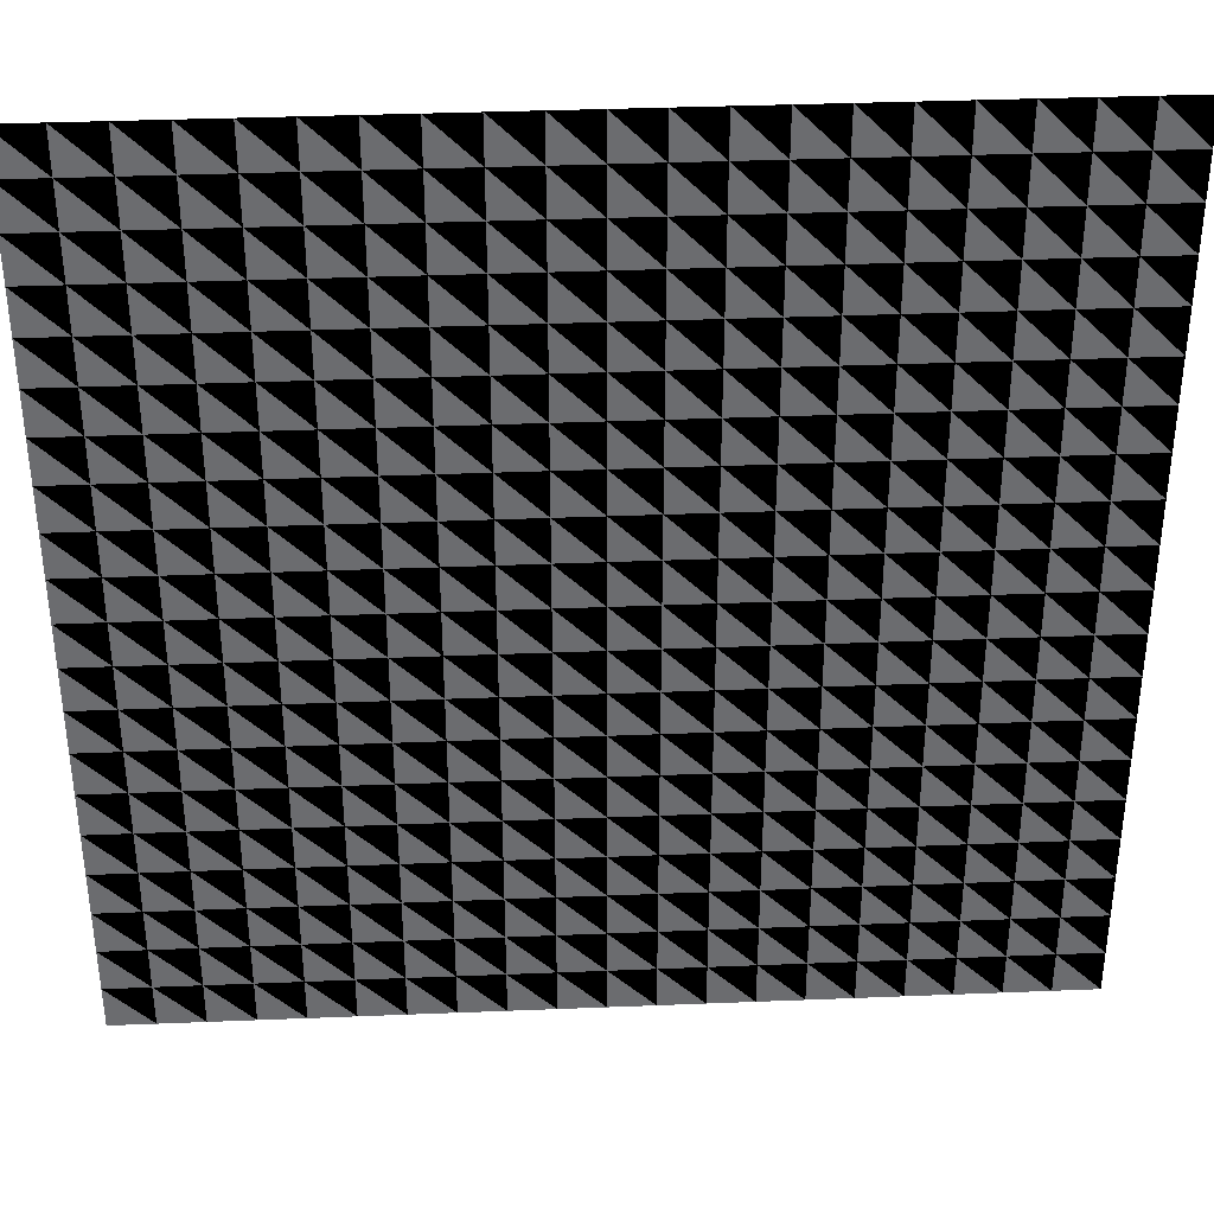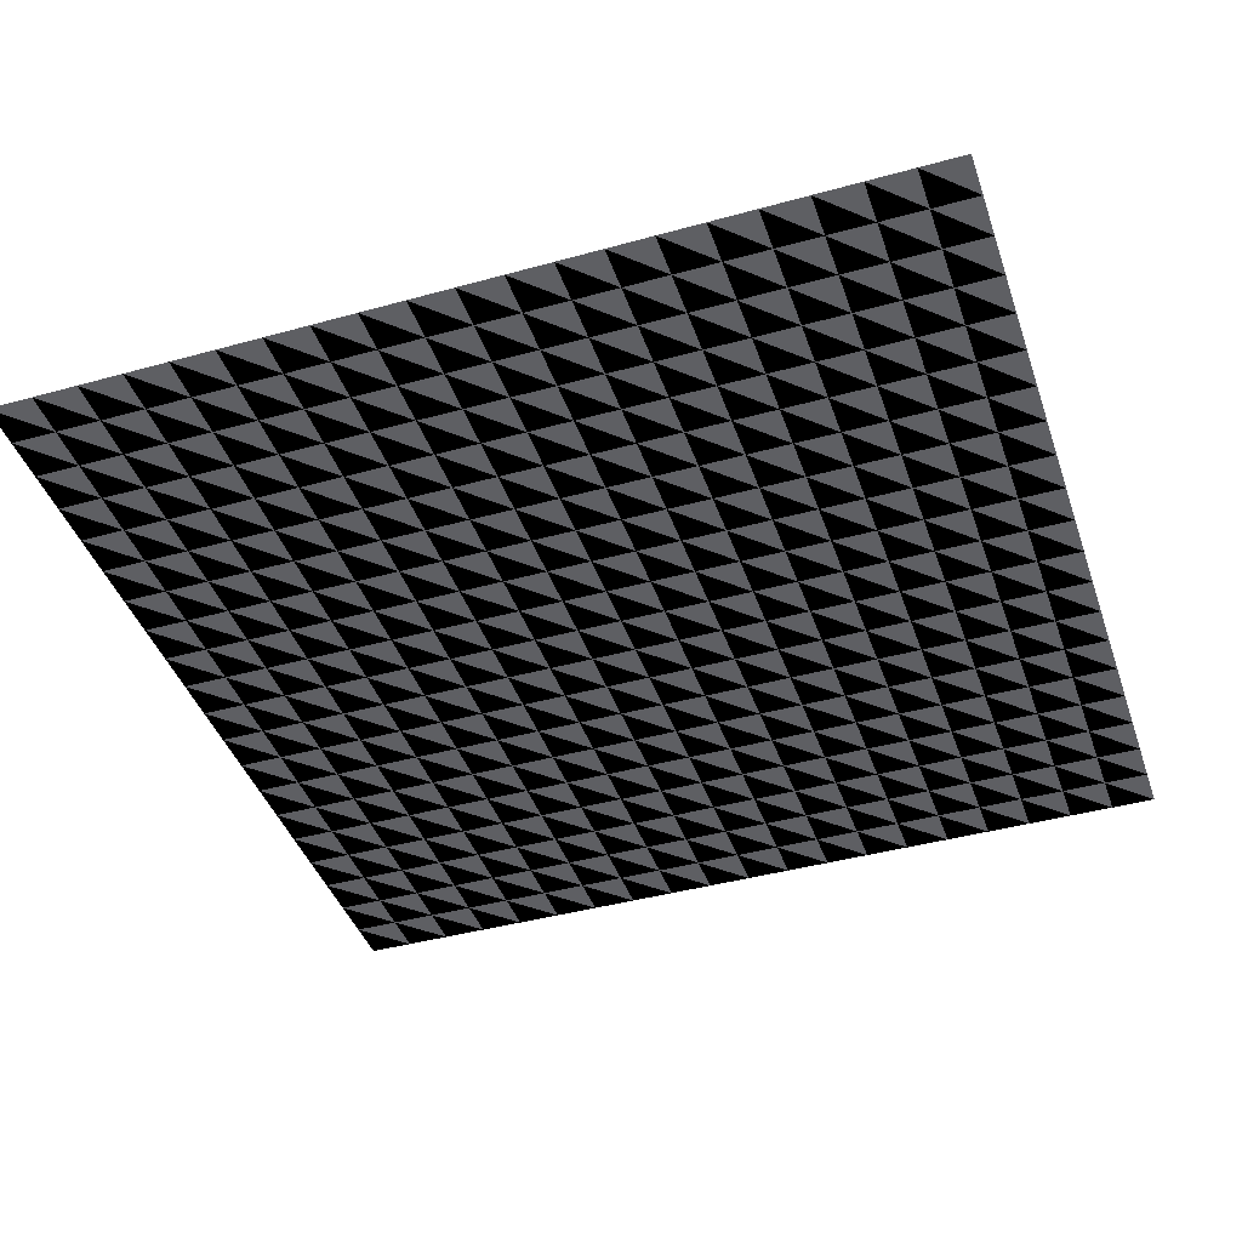
<metadata>
{"format":"obj","ext":"obj","renderer":"f3d","projection":"perspective","resolution":1024,"background":"white","views":[{"elev":36.5,"azim":177.0,"up":"+Z"},{"elev":-41.9,"azim":108.4,"up":"+Y"}]}
</metadata>
<code>
v -5 0 5
v -4.5 0 5
v -4 0 5
v -3.5 0 5
v -3 0 5
v -2.5 0 5
v -2 0 5
v -1.5 0 5
v -1 0 5
v -0.5 0 5
v 0 0 5
v 0.5 0 5
v 1 0 5
v 1.5 0 5
v 2 0 5
v 2.5 0 5
v 3 0 5
v 3.5 0 5
v 4 0 5
v 4.5 0 5
v 5 0 5
v -5 0 4.5
v -4.5 0 4.5
v -4 0 4.5
v -3.5 0 4.5
v -3 0 4.5
v -2.5 0 4.5
v -2 0 4.5
v -1.5 0 4.5
v -1 0 4.5
v -0.5 0 4.5
v 0 0 4.5
v 0.5 0 4.5
v 1 0 4.5
v 1.5 0 4.5
v 2 0 4.5
v 2.5 0 4.5
v 3 0 4.5
v 3.5 0 4.5
v 4 0 4.5
v 4.5 0 4.5
v 5 0 4.5
v -5 0 4
v -4.5 0 4
v -4 0 4
v -3.5 0 4
v -3 0 4
v -2.5 0 4
v -2 0 4
v -1.5 0 4
v -1 0 4
v -0.5 0 4
v 0 0 4
v 0.5 0 4
v 1 0 4
v 1.5 0 4
v 2 0 4
v 2.5 0 4
v 3 0 4
v 3.5 0 4
v 4 0 4
v 4.5 0 4
v 5 0 4
v -5 0 3.5
v -4.5 0 3.5
v -4 0 3.5
v -3.5 0 3.5
v -3 0 3.5
v -2.5 0 3.5
v -2 0 3.5
v -1.5 0 3.5
v -1 0 3.5
v -0.5 0 3.5
v 0 0 3.5
v 0.5 0 3.5
v 1 0 3.5
v 1.5 0 3.5
v 2 0 3.5
v 2.5 0 3.5
v 3 0 3.5
v 3.5 0 3.5
v 4 0 3.5
v 4.5 0 3.5
v 5 0 3.5
v -5 0 3
v -4.5 0 3
v -4 0 3
v -3.5 0 3
v -3 0 3
v -2.5 0 3
v -2 0 3
v -1.5 0 3
v -1 0 3
v -0.5 0 3
v 0 0 3
v 0.5 0 3
v 1 0 3
v 1.5 0 3
v 2 0 3
v 2.5 0 3
v 3 0 3
v 3.5 0 3
v 4 0 3
v 4.5 0 3
v 5 0 3
v -5 0 2.5
v -4.5 0 2.5
v -4 0 2.5
v -3.5 0 2.5
v -3 0 2.5
v -2.5 0 2.5
v -2 0 2.5
v -1.5 0 2.5
v -1 0 2.5
v -0.5 0 2.5
v 0 0 2.5
v 0.5 0 2.5
v 1 0 2.5
v 1.5 0 2.5
v 2 0 2.5
v 2.5 0 2.5
v 3 0 2.5
v 3.5 0 2.5
v 4 0 2.5
v 4.5 0 2.5
v 5 0 2.5
v -5 0 2
v -4.5 0 2
v -4 0 2
v -3.5 0 2
v -3 0 2
v -2.5 0 2
v -2 0 2
v -1.5 0 2
v -1 0 2
v -0.5 0 2
v 0 0 2
v 0.5 0 2
v 1 0 2
v 1.5 0 2
v 2 0 2
v 2.5 0 2
v 3 0 2
v 3.5 0 2
v 4 0 2
v 4.5 0 2
v 5 0 2
v -5 0 1.5
v -4.5 0 1.5
v -4 0 1.5
v -3.5 0 1.5
v -3 0 1.5
v -2.5 0 1.5
v -2 0 1.5
v -1.5 0 1.5
v -1 0 1.5
v -0.5 0 1.5
v 0 0 1.5
v 0.5 0 1.5
v 1 0 1.5
v 1.5 0 1.5
v 2 0 1.5
v 2.5 0 1.5
v 3 0 1.5
v 3.5 0 1.5
v 4 0 1.5
v 4.5 0 1.5
v 5 0 1.5
v -5 0 1
v -4.5 0 1
v -4 0 1
v -3.5 0 1
v -3 0 1
v -2.5 0 1
v -2 0 1
v -1.5 0 1
v -1 0 1
v -0.5 0 1
v 0 0 1
v 0.5 0 1
v 1 0 1
v 1.5 0 1
v 2 0 1
v 2.5 0 1
v 3 0 1
v 3.5 0 1
v 4 0 1
v 4.5 0 1
v 5 0 1
v -5 0 0.5
v -4.5 0 0.5
v -4 0 0.5
v -3.5 0 0.5
v -3 0 0.5
v -2.5 0 0.5
v -2 0 0.5
v -1.5 0 0.5
v -1 0 0.5
v -0.5 0 0.5
v 0 0 0.5
v 0.5 0 0.5
v 1 0 0.5
v 1.5 0 0.5
v 2 0 0.5
v 2.5 0 0.5
v 3 0 0.5
v 3.5 0 0.5
v 4 0 0.5
v 4.5 0 0.5
v 5 0 0.5
v -5 0 0
v -4.5 0 0
v -4 0 0
v -3.5 0 0
v -3 0 0
v -2.5 0 0
v -2 0 0
v -1.5 0 0
v -1 0 0
v -0.5 0 0
v 0 0 0
v 0.5 0 0
v 1 0 0
v 1.5 0 0
v 2 0 0
v 2.5 0 0
v 3 0 0
v 3.5 0 0
v 4 0 0
v 4.5 0 0
v 5 0 0
v -5 0 -0.5
v -4.5 0 -0.5
v -4 0 -0.5
v -3.5 0 -0.5
v -3 0 -0.5
v -2.5 0 -0.5
v -2 0 -0.5
v -1.5 0 -0.5
v -1 0 -0.5
v -0.5 0 -0.5
v 0 0 -0.5
v 0.5 0 -0.5
v 1 0 -0.5
v 1.5 0 -0.5
v 2 0 -0.5
v 2.5 0 -0.5
v 3 0 -0.5
v 3.5 0 -0.5
v 4 0 -0.5
v 4.5 0 -0.5
v 5 0 -0.5
v -5 0 -1
v -4.5 0 -1
v -4 0 -1
v -3.5 0 -1
v -3 0 -1
v -2.5 0 -1
v -2 0 -1
v -1.5 0 -1
v -1 0 -1
v -0.5 0 -1
v 0 0 -1
v 0.5 0 -1
v 1 0 -1
v 1.5 0 -1
v 2 0 -1
v 2.5 0 -1
v 3 0 -1
v 3.5 0 -1
v 4 0 -1
v 4.5 0 -1
v 5 0 -1
v -5 0 -1.5
v -4.5 0 -1.5
v -4 0 -1.5
v -3.5 0 -1.5
v -3 0 -1.5
v -2.5 0 -1.5
v -2 0 -1.5
v -1.5 0 -1.5
v -1 0 -1.5
v -0.5 0 -1.5
v 0 0 -1.5
v 0.5 0 -1.5
v 1 0 -1.5
v 1.5 0 -1.5
v 2 0 -1.5
v 2.5 0 -1.5
v 3 0 -1.5
v 3.5 0 -1.5
v 4 0 -1.5
v 4.5 0 -1.5
v 5 0 -1.5
v -5 0 -2
v -4.5 0 -2
v -4 0 -2
v -3.5 0 -2
v -3 0 -2
v -2.5 0 -2
v -2 0 -2
v -1.5 0 -2
v -1 0 -2
v -0.5 0 -2
v 0 0 -2
v 0.5 0 -2
v 1 0 -2
v 1.5 0 -2
v 2 0 -2
v 2.5 0 -2
v 3 0 -2
v 3.5 0 -2
v 4 0 -2
v 4.5 0 -2
v 5 0 -2
v -5 0 -2.5
v -4.5 0 -2.5
v -4 0 -2.5
v -3.5 0 -2.5
v -3 0 -2.5
v -2.5 0 -2.5
v -2 0 -2.5
v -1.5 0 -2.5
v -1 0 -2.5
v -0.5 0 -2.5
v 0 0 -2.5
v 0.5 0 -2.5
v 1 0 -2.5
v 1.5 0 -2.5
v 2 0 -2.5
v 2.5 0 -2.5
v 3 0 -2.5
v 3.5 0 -2.5
v 4 0 -2.5
v 4.5 0 -2.5
v 5 0 -2.5
v -5 0 -3
v -4.5 0 -3
v -4 0 -3
v -3.5 0 -3
v -3 0 -3
v -2.5 0 -3
v -2 0 -3
v -1.5 0 -3
v -1 0 -3
v -0.5 0 -3
v 0 0 -3
v 0.5 0 -3
v 1 0 -3
v 1.5 0 -3
v 2 0 -3
v 2.5 0 -3
v 3 0 -3
v 3.5 0 -3
v 4 0 -3
v 4.5 0 -3
v 5 0 -3
v -5 0 -3.5
v -4.5 0 -3.5
v -4 0 -3.5
v -3.5 0 -3.5
v -3 0 -3.5
v -2.5 0 -3.5
v -2 0 -3.5
v -1.5 0 -3.5
v -1 0 -3.5
v -0.5 0 -3.5
v 0 0 -3.5
v 0.5 0 -3.5
v 1 0 -3.5
v 1.5 0 -3.5
v 2 0 -3.5
v 2.5 0 -3.5
v 3 0 -3.5
v 3.5 0 -3.5
v 4 0 -3.5
v 4.5 0 -3.5
v 5 0 -3.5
v -5 0 -4
v -4.5 0 -4
v -4 0 -4
v -3.5 0 -4
v -3 0 -4
v -2.5 0 -4
v -2 0 -4
v -1.5 0 -4
v -1 0 -4
v -0.5 0 -4
v 0 0 -4
v 0.5 0 -4
v 1 0 -4
v 1.5 0 -4
v 2 0 -4
v 2.5 0 -4
v 3 0 -4
v 3.5 0 -4
v 4 0 -4
v 4.5 0 -4
v 5 0 -4
v -5 0 -4.5
v -4.5 0 -4.5
v -4 0 -4.5
v -3.5 0 -4.5
v -3 0 -4.5
v -2.5 0 -4.5
v -2 0 -4.5
v -1.5 0 -4.5
v -1 0 -4.5
v -0.5 0 -4.5
v 0 0 -4.5
v 0.5 0 -4.5
v 1 0 -4.5
v 1.5 0 -4.5
v 2 0 -4.5
v 2.5 0 -4.5
v 3 0 -4.5
v 3.5 0 -4.5
v 4 0 -4.5
v 4.5 0 -4.5
v 5 0 -4.5
v -5 0 -5
v -4.5 0 -5
v -4 0 -5
v -3.5 0 -5
v -3 0 -5
v -2.5 0 -5
v -2 0 -5
v -1.5 0 -5
v -1 0 -5
v -0.5 0 -5
v 0 0 -5
v 0.5 0 -5
v 1 0 -5
v 1.5 0 -5
v 2 0 -5
v 2.5 0 -5
v 3 0 -5
v 3.5 0 -5
v 4 0 -5
v 4.5 0 -5
v 5 0 -5
o Plane
f 2 23 22
f 3 24 23
f 4 25 24
f 5 26 25
f 6 27 26
f 7 28 27
f 8 29 28
f 9 30 29
f 10 31 30
f 11 32 31
f 12 33 32
f 13 34 33
f 14 35 34
f 15 36 35
f 16 37 36
f 17 38 37
f 18 39 38
f 19 40 39
f 20 41 40
f 21 42 41
f 23 44 43
f 24 45 44
f 25 46 45
f 26 47 46
f 27 48 47
f 28 49 48
f 29 50 49
f 30 51 50
f 31 52 51
f 32 53 52
f 33 54 53
f 34 55 54
f 35 56 55
f 36 57 56
f 37 58 57
f 38 59 58
f 39 60 59
f 40 61 60
f 41 62 61
f 42 63 62
f 44 65 64
f 45 66 65
f 46 67 66
f 47 68 67
f 48 69 68
f 49 70 69
f 50 71 70
f 51 72 71
f 52 73 72
f 53 74 73
f 54 75 74
f 55 76 75
f 56 77 76
f 57 78 77
f 58 79 78
f 59 80 79
f 60 81 80
f 61 82 81
f 62 83 82
f 63 84 83
f 65 86 85
f 66 87 86
f 67 88 87
f 68 89 88
f 69 90 89
f 70 91 90
f 71 92 91
f 72 93 92
f 73 94 93
f 74 95 94
f 75 96 95
f 76 97 96
f 77 98 97
f 78 99 98
f 79 100 99
f 80 101 100
f 81 102 101
f 82 103 102
f 83 104 103
f 84 105 104
f 86 107 106
f 87 108 107
f 88 109 108
f 89 110 109
f 90 111 110
f 91 112 111
f 92 113 112
f 93 114 113
f 94 115 114
f 95 116 115
f 96 117 116
f 97 118 117
f 98 119 118
f 99 120 119
f 100 121 120
f 101 122 121
f 102 123 122
f 103 124 123
f 104 125 124
f 105 126 125
f 107 128 127
f 108 129 128
f 109 130 129
f 110 131 130
f 111 132 131
f 112 133 132
f 113 134 133
f 114 135 134
f 115 136 135
f 116 137 136
f 117 138 137
f 118 139 138
f 119 140 139
f 120 141 140
f 121 142 141
f 122 143 142
f 123 144 143
f 124 145 144
f 125 146 145
f 126 147 146
f 128 149 148
f 129 150 149
f 130 151 150
f 131 152 151
f 132 153 152
f 133 154 153
f 134 155 154
f 135 156 155
f 136 157 156
f 137 158 157
f 138 159 158
f 139 160 159
f 140 161 160
f 141 162 161
f 142 163 162
f 143 164 163
f 144 165 164
f 145 166 165
f 146 167 166
f 147 168 167
f 149 170 169
f 150 171 170
f 151 172 171
f 152 173 172
f 153 174 173
f 154 175 174
f 155 176 175
f 156 177 176
f 157 178 177
f 158 179 178
f 159 180 179
f 160 181 180
f 161 182 181
f 162 183 182
f 163 184 183
f 164 185 184
f 165 186 185
f 166 187 186
f 167 188 187
f 168 189 188
f 170 191 190
f 171 192 191
f 172 193 192
f 173 194 193
f 174 195 194
f 175 196 195
f 176 197 196
f 177 198 197
f 178 199 198
f 179 200 199
f 180 201 200
f 181 202 201
f 182 203 202
f 183 204 203
f 184 205 204
f 185 206 205
f 186 207 206
f 187 208 207
f 188 209 208
f 189 210 209
f 191 212 211
f 192 213 212
f 193 214 213
f 194 215 214
f 195 216 215
f 196 217 216
f 197 218 217
f 198 219 218
f 199 220 219
f 200 221 220
f 201 222 221
f 202 223 222
f 203 224 223
f 204 225 224
f 205 226 225
f 206 227 226
f 207 228 227
f 208 229 228
f 209 230 229
f 210 231 230
f 212 233 232
f 213 234 233
f 214 235 234
f 215 236 235
f 216 237 236
f 217 238 237
f 218 239 238
f 219 240 239
f 220 241 240
f 221 242 241
f 222 243 242
f 223 244 243
f 224 245 244
f 225 246 245
f 226 247 246
f 227 248 247
f 228 249 248
f 229 250 249
f 230 251 250
f 231 252 251
f 233 254 253
f 234 255 254
f 235 256 255
f 236 257 256
f 237 258 257
f 238 259 258
f 239 260 259
f 240 261 260
f 241 262 261
f 242 263 262
f 243 264 263
f 244 265 264
f 245 266 265
f 246 267 266
f 247 268 267
f 248 269 268
f 249 270 269
f 250 271 270
f 251 272 271
f 252 273 272
f 254 275 274
f 255 276 275
f 256 277 276
f 257 278 277
f 258 279 278
f 259 280 279
f 260 281 280
f 261 282 281
f 262 283 282
f 263 284 283
f 264 285 284
f 265 286 285
f 266 287 286
f 267 288 287
f 268 289 288
f 269 290 289
f 270 291 290
f 271 292 291
f 272 293 292
f 273 294 293
f 275 296 295
f 276 297 296
f 277 298 297
f 278 299 298
f 279 300 299
f 280 301 300
f 281 302 301
f 282 303 302
f 283 304 303
f 284 305 304
f 285 306 305
f 286 307 306
f 287 308 307
f 288 309 308
f 289 310 309
f 290 311 310
f 291 312 311
f 292 313 312
f 293 314 313
f 294 315 314
f 296 317 316
f 297 318 317
f 298 319 318
f 299 320 319
f 300 321 320
f 301 322 321
f 302 323 322
f 303 324 323
f 304 325 324
f 305 326 325
f 306 327 326
f 307 328 327
f 308 329 328
f 309 330 329
f 310 331 330
f 311 332 331
f 312 333 332
f 313 334 333
f 314 335 334
f 315 336 335
f 317 338 337
f 318 339 338
f 319 340 339
f 320 341 340
f 321 342 341
f 322 343 342
f 323 344 343
f 324 345 344
f 325 346 345
f 326 347 346
f 327 348 347
f 328 349 348
f 329 350 349
f 330 351 350
f 331 352 351
f 332 353 352
f 333 354 353
f 334 355 354
f 335 356 355
f 336 357 356
f 338 359 358
f 339 360 359
f 340 361 360
f 341 362 361
f 342 363 362
f 343 364 363
f 344 365 364
f 345 366 365
f 346 367 366
f 347 368 367
f 348 369 368
f 349 370 369
f 350 371 370
f 351 372 371
f 352 373 372
f 353 374 373
f 354 375 374
f 355 376 375
f 356 377 376
f 357 378 377
f 359 380 379
f 360 381 380
f 361 382 381
f 362 383 382
f 363 384 383
f 364 385 384
f 365 386 385
f 366 387 386
f 367 388 387
f 368 389 388
f 369 390 389
f 370 391 390
f 371 392 391
f 372 393 392
f 373 394 393
f 374 395 394
f 375 396 395
f 376 397 396
f 377 398 397
f 378 399 398
f 380 401 400
f 381 402 401
f 382 403 402
f 383 404 403
f 384 405 404
f 385 406 405
f 386 407 406
f 387 408 407
f 388 409 408
f 389 410 409
f 390 411 410
f 391 412 411
f 392 413 412
f 393 414 413
f 394 415 414
f 395 416 415
f 396 417 416
f 397 418 417
f 398 419 418
f 399 420 419
f 401 422 421
f 402 423 422
f 403 424 423
f 404 425 424
f 405 426 425
f 406 427 426
f 407 428 427
f 408 429 428
f 409 430 429
f 410 431 430
f 411 432 431
f 412 433 432
f 413 434 433
f 414 435 434
f 415 436 435
f 416 437 436
f 417 438 437
f 418 439 438
f 419 440 439
f 420 441 440
f 2 22 1
f 3 23 2
f 4 24 3
f 5 25 4
f 6 26 5
f 7 27 6
f 8 28 7
f 9 29 8
f 10 30 9
f 11 31 10
f 12 32 11
f 13 33 12
f 14 34 13
f 15 35 14
f 16 36 15
f 17 37 16
f 18 38 17
f 19 39 18
f 20 40 19
f 21 41 20
f 23 43 22
f 24 44 23
f 25 45 24
f 26 46 25
f 27 47 26
f 28 48 27
f 29 49 28
f 30 50 29
f 31 51 30
f 32 52 31
f 33 53 32
f 34 54 33
f 35 55 34
f 36 56 35
f 37 57 36
f 38 58 37
f 39 59 38
f 40 60 39
f 41 61 40
f 42 62 41
f 44 64 43
f 45 65 44
f 46 66 45
f 47 67 46
f 48 68 47
f 49 69 48
f 50 70 49
f 51 71 50
f 52 72 51
f 53 73 52
f 54 74 53
f 55 75 54
f 56 76 55
f 57 77 56
f 58 78 57
f 59 79 58
f 60 80 59
f 61 81 60
f 62 82 61
f 63 83 62
f 65 85 64
f 66 86 65
f 67 87 66
f 68 88 67
f 69 89 68
f 70 90 69
f 71 91 70
f 72 92 71
f 73 93 72
f 74 94 73
f 75 95 74
f 76 96 75
f 77 97 76
f 78 98 77
f 79 99 78
f 80 100 79
f 81 101 80
f 82 102 81
f 83 103 82
f 84 104 83
f 86 106 85
f 87 107 86
f 88 108 87
f 89 109 88
f 90 110 89
f 91 111 90
f 92 112 91
f 93 113 92
f 94 114 93
f 95 115 94
f 96 116 95
f 97 117 96
f 98 118 97
f 99 119 98
f 100 120 99
f 101 121 100
f 102 122 101
f 103 123 102
f 104 124 103
f 105 125 104
f 107 127 106
f 108 128 107
f 109 129 108
f 110 130 109
f 111 131 110
f 112 132 111
f 113 133 112
f 114 134 113
f 115 135 114
f 116 136 115
f 117 137 116
f 118 138 117
f 119 139 118
f 120 140 119
f 121 141 120
f 122 142 121
f 123 143 122
f 124 144 123
f 125 145 124
f 126 146 125
f 128 148 127
f 129 149 128
f 130 150 129
f 131 151 130
f 132 152 131
f 133 153 132
f 134 154 133
f 135 155 134
f 136 156 135
f 137 157 136
f 138 158 137
f 139 159 138
f 140 160 139
f 141 161 140
f 142 162 141
f 143 163 142
f 144 164 143
f 145 165 144
f 146 166 145
f 147 167 146
f 149 169 148
f 150 170 149
f 151 171 150
f 152 172 151
f 153 173 152
f 154 174 153
f 155 175 154
f 156 176 155
f 157 177 156
f 158 178 157
f 159 179 158
f 160 180 159
f 161 181 160
f 162 182 161
f 163 183 162
f 164 184 163
f 165 185 164
f 166 186 165
f 167 187 166
f 168 188 167
f 170 190 169
f 171 191 170
f 172 192 171
f 173 193 172
f 174 194 173
f 175 195 174
f 176 196 175
f 177 197 176
f 178 198 177
f 179 199 178
f 180 200 179
f 181 201 180
f 182 202 181
f 183 203 182
f 184 204 183
f 185 205 184
f 186 206 185
f 187 207 186
f 188 208 187
f 189 209 188
f 191 211 190
f 192 212 191
f 193 213 192
f 194 214 193
f 195 215 194
f 196 216 195
f 197 217 196
f 198 218 197
f 199 219 198
f 200 220 199
f 201 221 200
f 202 222 201
f 203 223 202
f 204 224 203
f 205 225 204
f 206 226 205
f 207 227 206
f 208 228 207
f 209 229 208
f 210 230 209
f 212 232 211
f 213 233 212
f 214 234 213
f 215 235 214
f 216 236 215
f 217 237 216
f 218 238 217
f 219 239 218
f 220 240 219
f 221 241 220
f 222 242 221
f 223 243 222
f 224 244 223
f 225 245 224
f 226 246 225
f 227 247 226
f 228 248 227
f 229 249 228
f 230 250 229
f 231 251 230
f 233 253 232
f 234 254 233
f 235 255 234
f 236 256 235
f 237 257 236
f 238 258 237
f 239 259 238
f 240 260 239
f 241 261 240
f 242 262 241
f 243 263 242
f 244 264 243
f 245 265 244
f 246 266 245
f 247 267 246
f 248 268 247
f 249 269 248
f 250 270 249
f 251 271 250
f 252 272 251
f 254 274 253
f 255 275 254
f 256 276 255
f 257 277 256
f 258 278 257
f 259 279 258
f 260 280 259
f 261 281 260
f 262 282 261
f 263 283 262
f 264 284 263
f 265 285 264
f 266 286 265
f 267 287 266
f 268 288 267
f 269 289 268
f 270 290 269
f 271 291 270
f 272 292 271
f 273 293 272
f 275 295 274
f 276 296 275
f 277 297 276
f 278 298 277
f 279 299 278
f 280 300 279
f 281 301 280
f 282 302 281
f 283 303 282
f 284 304 283
f 285 305 284
f 286 306 285
f 287 307 286
f 288 308 287
f 289 309 288
f 290 310 289
f 291 311 290
f 292 312 291
f 293 313 292
f 294 314 293
f 296 316 295
f 297 317 296
f 298 318 297
f 299 319 298
f 300 320 299
f 301 321 300
f 302 322 301
f 303 323 302
f 304 324 303
f 305 325 304
f 306 326 305
f 307 327 306
f 308 328 307
f 309 329 308
f 310 330 309
f 311 331 310
f 312 332 311
f 313 333 312
f 314 334 313
f 315 335 314
f 317 337 316
f 318 338 317
f 319 339 318
f 320 340 319
f 321 341 320
f 322 342 321
f 323 343 322
f 324 344 323
f 325 345 324
f 326 346 325
f 327 347 326
f 328 348 327
f 329 349 328
f 330 350 329
f 331 351 330
f 332 352 331
f 333 353 332
f 334 354 333
f 335 355 334
f 336 356 335
f 338 358 337
f 339 359 338
f 340 360 339
f 341 361 340
f 342 362 341
f 343 363 342
f 344 364 343
f 345 365 344
f 346 366 345
f 347 367 346
f 348 368 347
f 349 369 348
f 350 370 349
f 351 371 350
f 352 372 351
f 353 373 352
f 354 374 353
f 355 375 354
f 356 376 355
f 357 377 356
f 359 379 358
f 360 380 359
f 361 381 360
f 362 382 361
f 363 383 362
f 364 384 363
f 365 385 364
f 366 386 365
f 367 387 366
f 368 388 367
f 369 389 368
f 370 390 369
f 371 391 370
f 372 392 371
f 373 393 372
f 374 394 373
f 375 395 374
f 376 396 375
f 377 397 376
f 378 398 377
f 380 400 379
f 381 401 380
f 382 402 381
f 383 403 382
f 384 404 383
f 385 405 384
f 386 406 385
f 387 407 386
f 388 408 387
f 389 409 388
f 390 410 389
f 391 411 390
f 392 412 391
f 393 413 392
f 394 414 393
f 395 415 394
f 396 416 395
f 397 417 396
f 398 418 397
f 399 419 398
f 401 421 400
f 402 422 401
f 403 423 402
f 404 424 403
f 405 425 404
f 406 426 405
f 407 427 406
f 408 428 407
f 409 429 408
f 410 430 409
f 411 431 410
f 412 432 411
f 413 433 412
f 414 434 413
f 415 435 414
f 416 436 415
f 417 437 416
f 418 438 417
f 419 439 418
f 420 440 419

</code>
